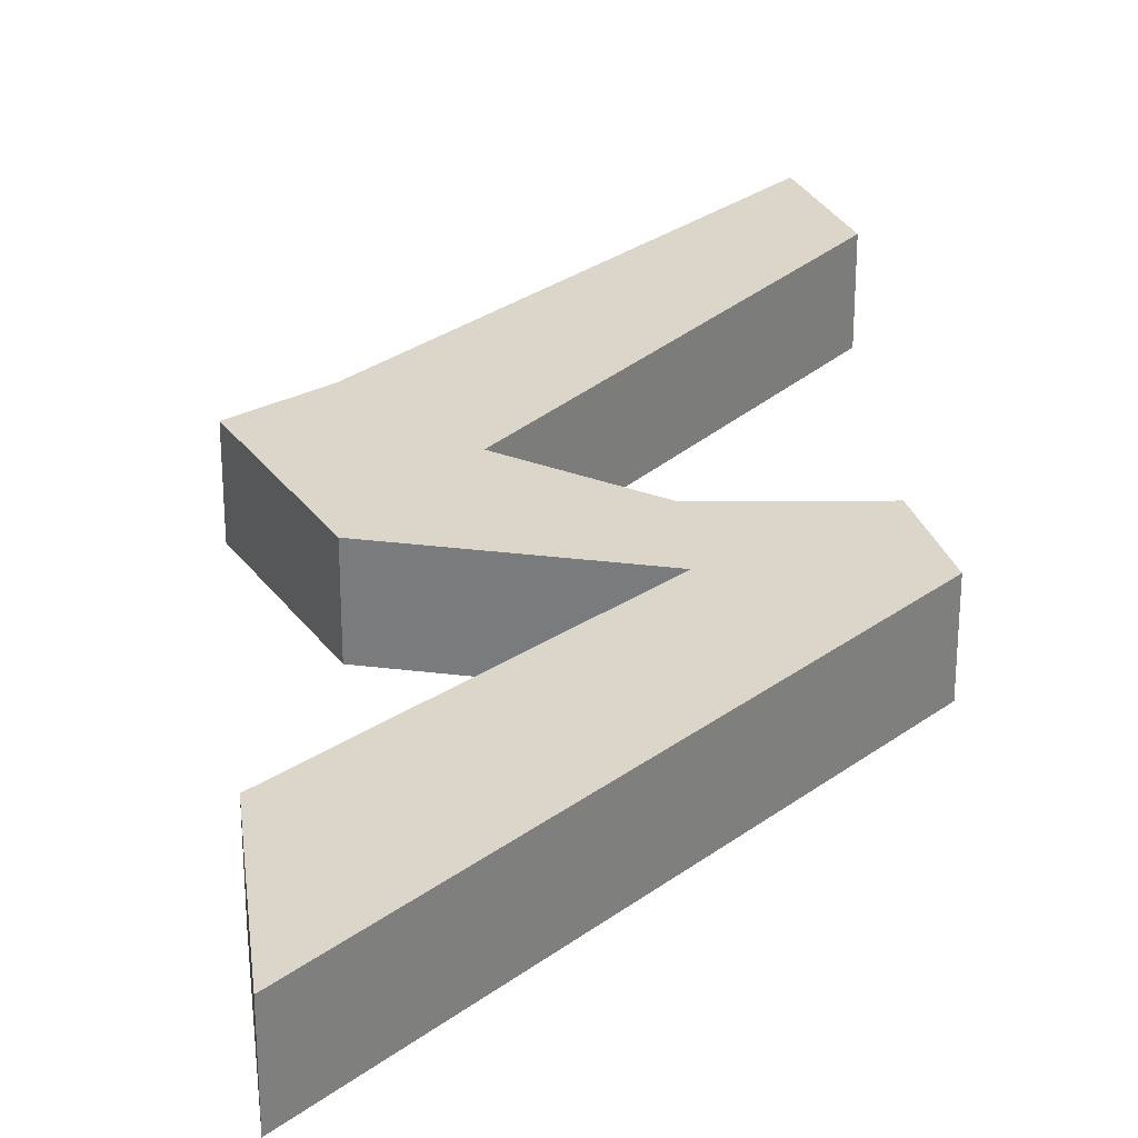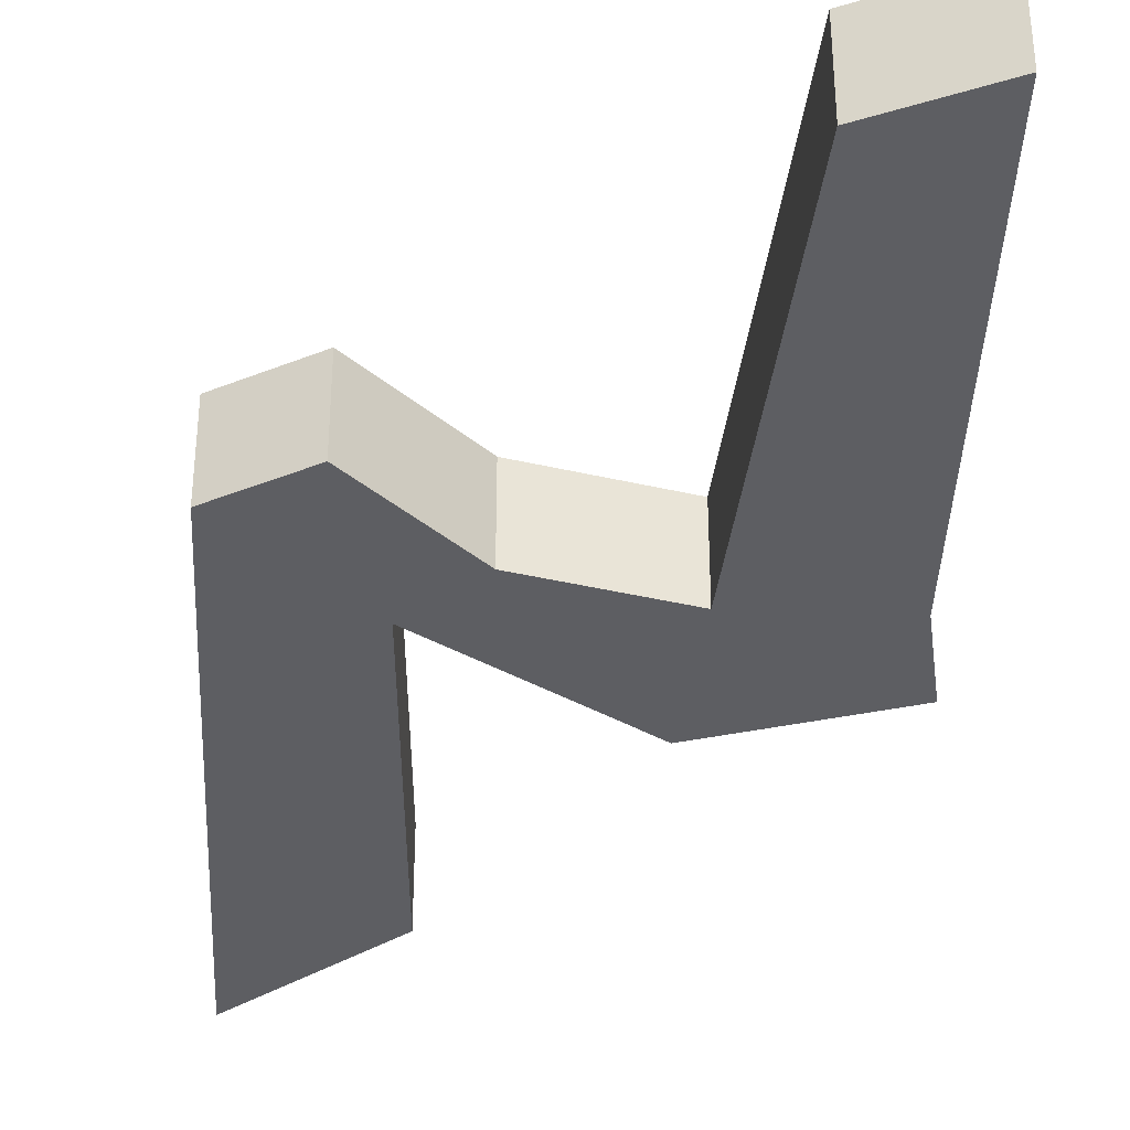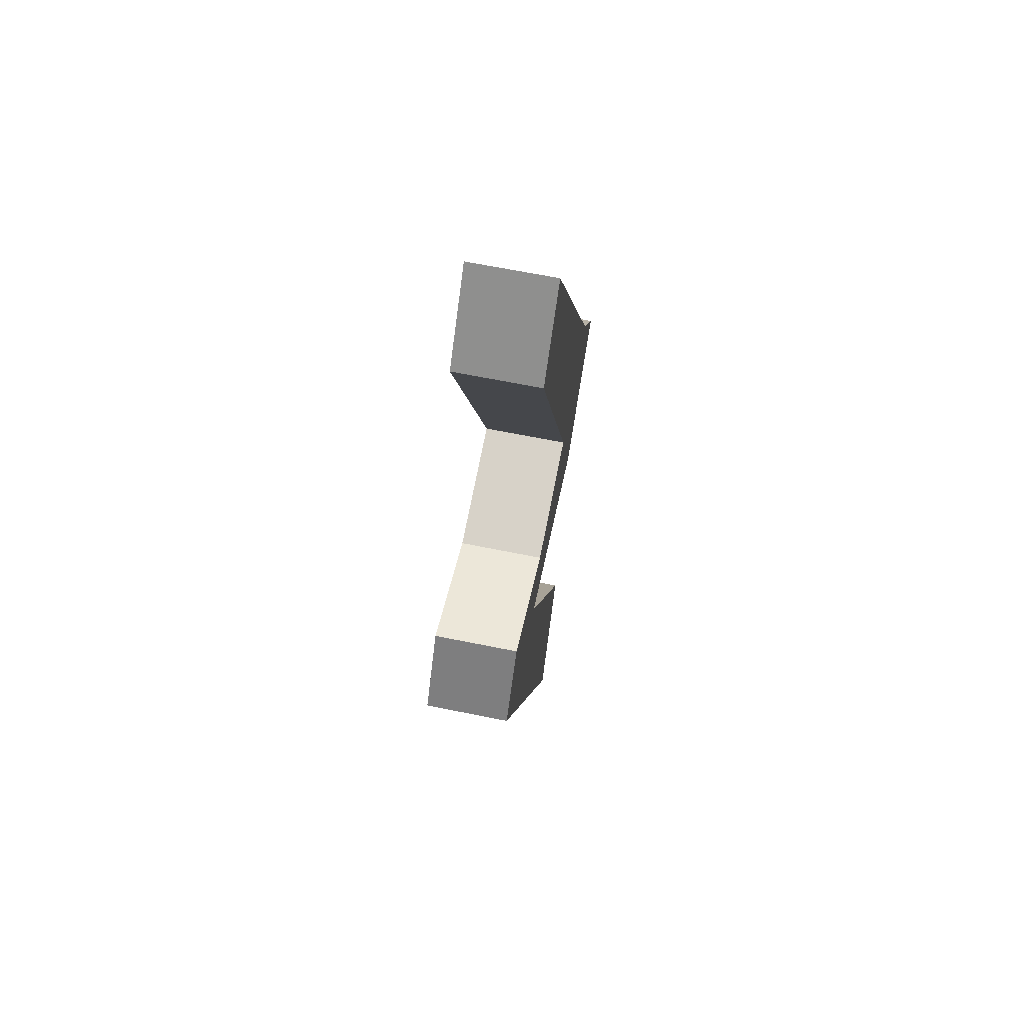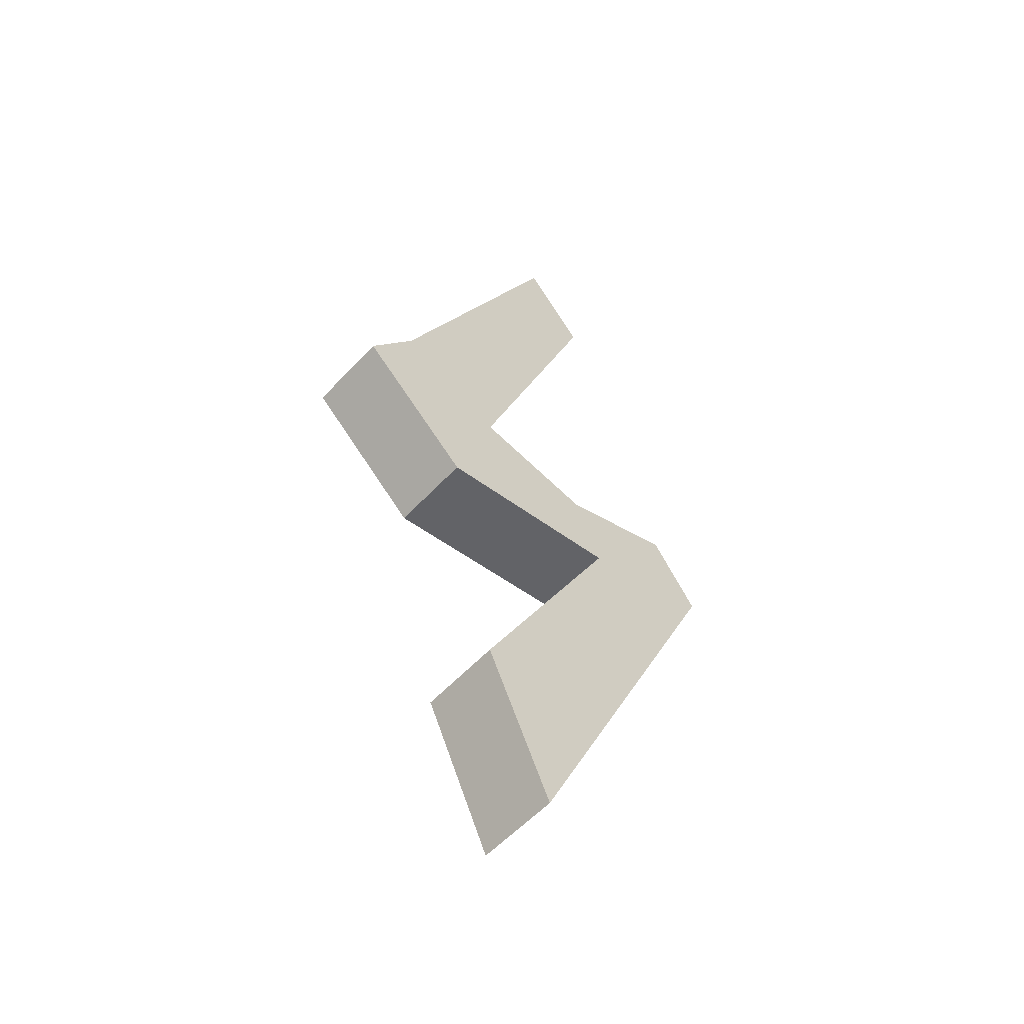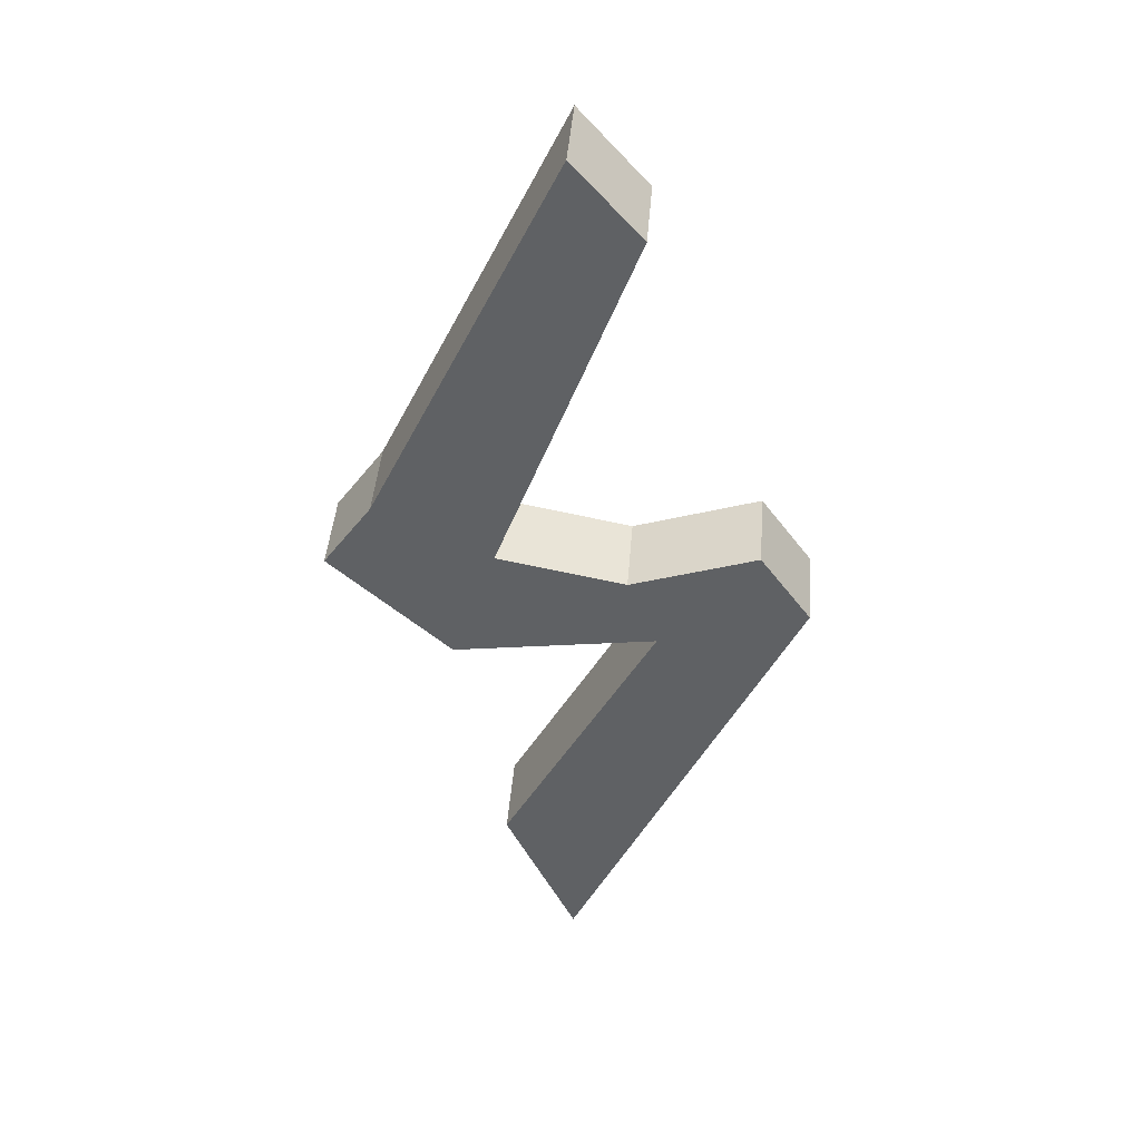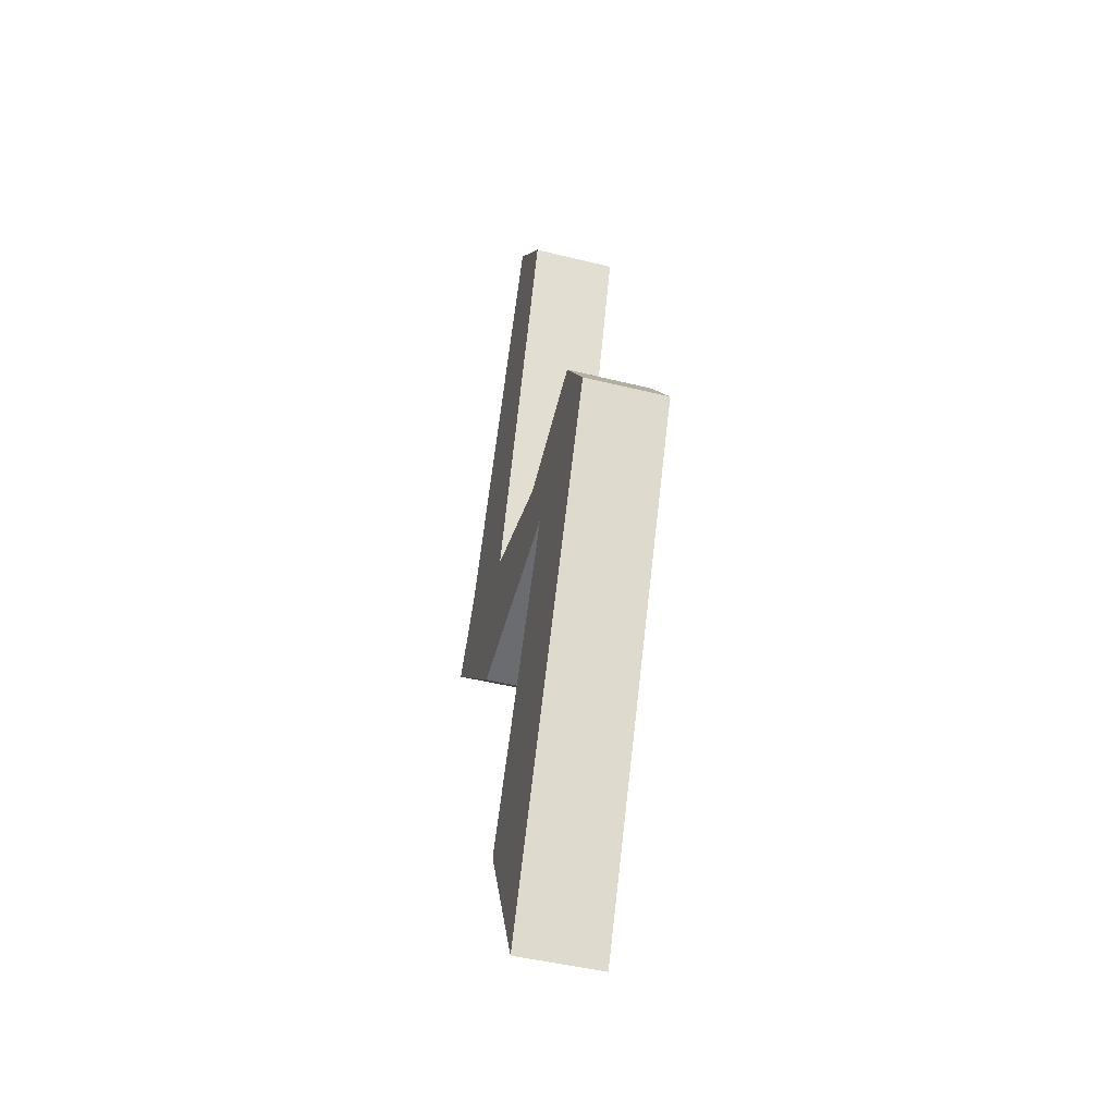
<metadata>
{"format":"obj","ext":"obj","renderer":"f3d","projection":"perspective","resolution":1024,"background":"white","views":[{"elev":30.0,"azim":18.1,"up":"+Z"},{"elev":-38.8,"azim":152.2,"up":"+Z"},{"elev":65.0,"azim":101.6,"up":"+Y"},{"elev":-55.9,"azim":-41.8,"up":"+Y"},{"elev":42.9,"azim":4.5,"up":"+Y"},{"elev":-46.0,"azim":74.1,"up":"+Y"}]}
</metadata>
<code>
o E.014_Plane.018
v 0.04185 -0.004344 -0
v 0.01603 -0.01197 -0
v -0.0111 -0.0632 -0
v 0.001605 -0.09065 -0
v 0.03283 0.00836 0
v 0.0107 0.000984 0
v -0.01184 0.005492 0
v -0.01962 -0.01689 -0
v -0.04093 0.002787 0
v -0.03233 0.01508 0
v 0.000458 0.08393 0
v 0.01234 0.07041 0
v 0.04185 -0.004344 -0.01499
v 0.01603 -0.01197 -0.01499
v -0.0111 -0.0632 -0.01499
v 0.001605 -0.09065 -0.01499
v 0.03283 0.00836 -0.01499
v 0.0107 0.000984 -0.01499
v -0.01184 0.005492 -0.01499
v -0.01962 -0.01689 -0.01499
v -0.04093 0.002787 -0.01499
v -0.03233 0.01508 -0.01499
v 0.000458 0.08393 -0.01499
v 0.01234 0.07041 -0.01499
f 4 1 2 3
f 2 1 5 6
f 8 2 6 7
f 10 9 8 7
f 12 11 10 7
f 16 15 14 13
f 14 18 17 13
f 20 19 18 14
f 22 19 20 21
f 24 19 22 23
f 3 2 14 15
f 4 3 15 16
f 1 4 16 13
f 5 1 13 17
f 6 5 17 18
f 7 6 18 19
f 2 8 20 14
f 8 9 21 20
f 9 10 22 21
f 10 11 23 22
f 11 12 24 23
f 12 7 19 24

</code>
